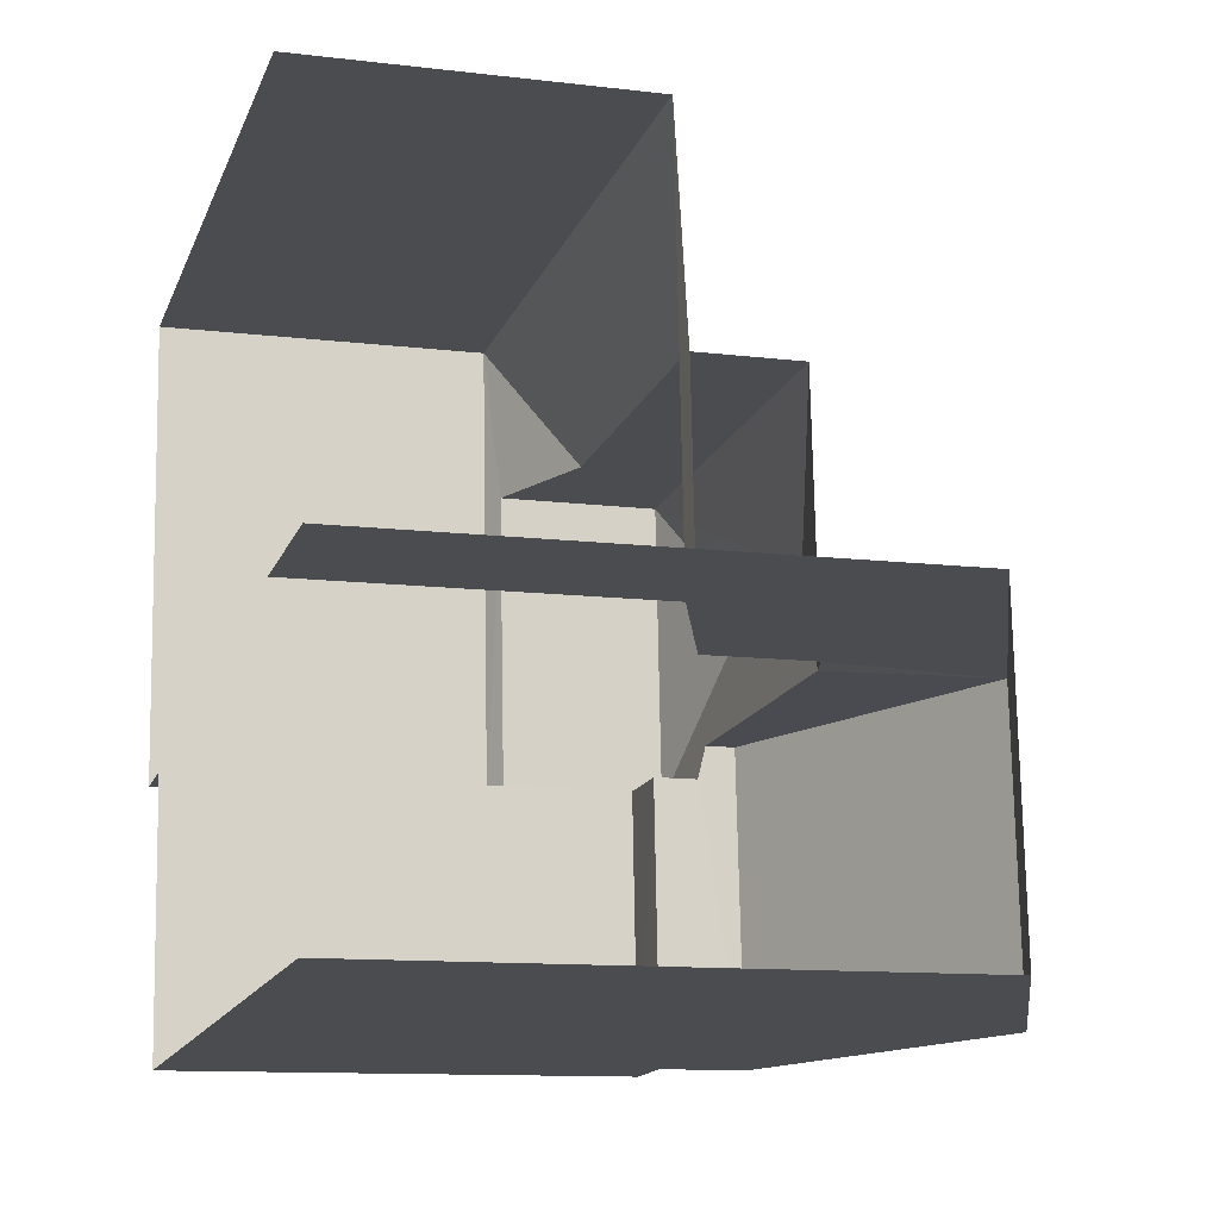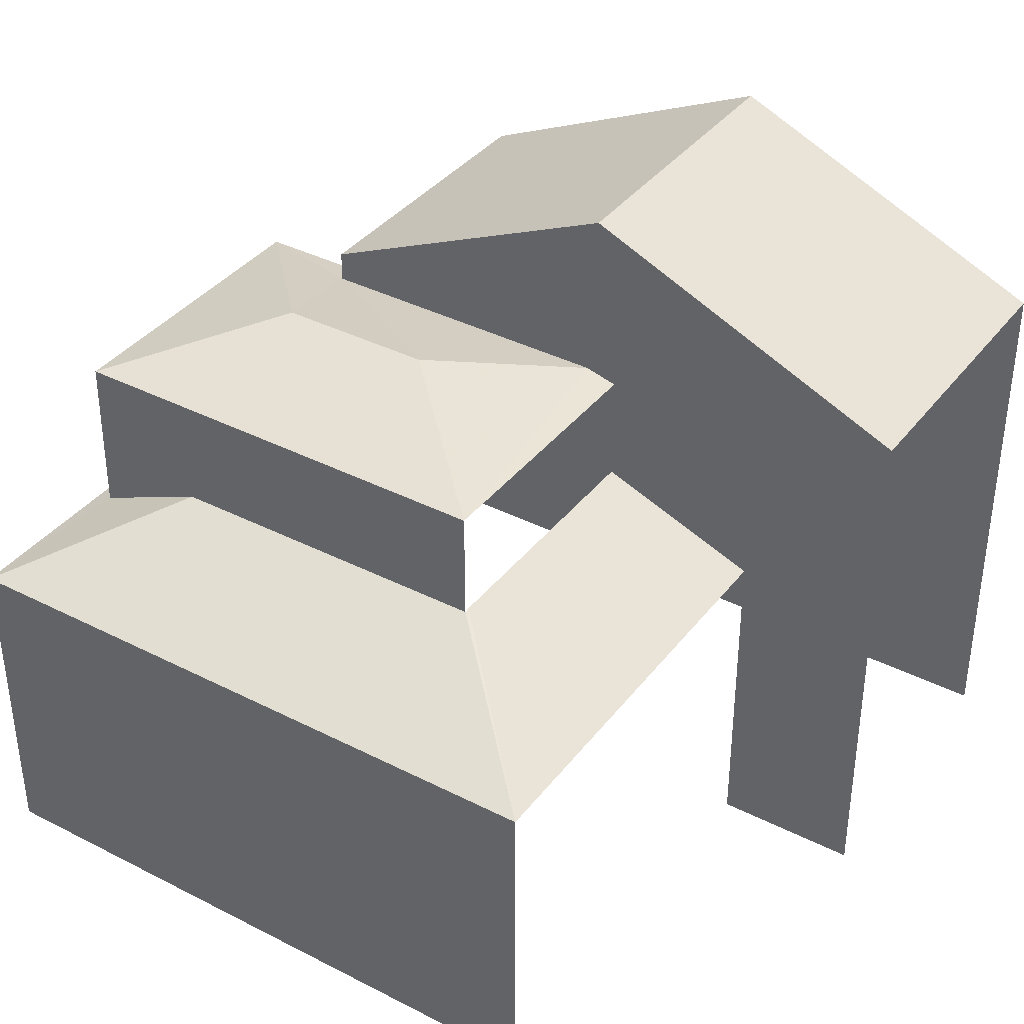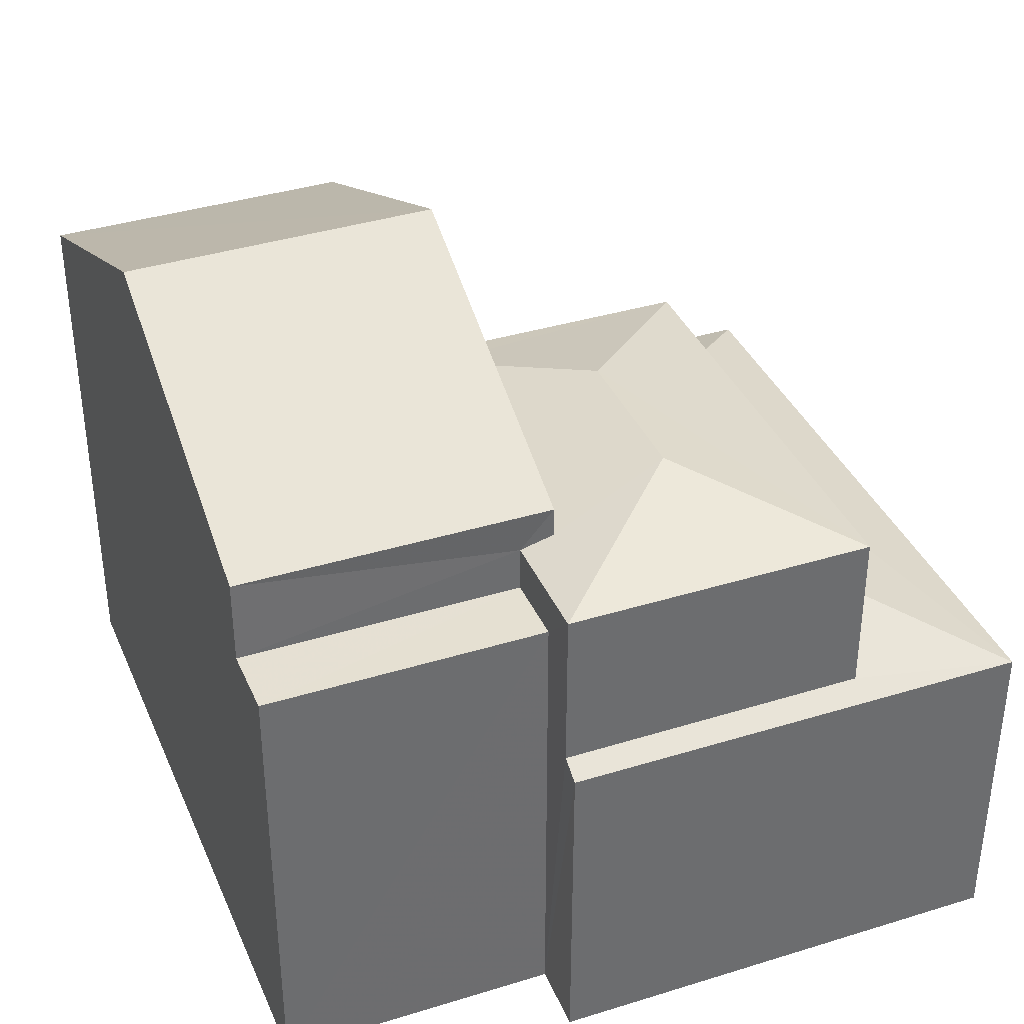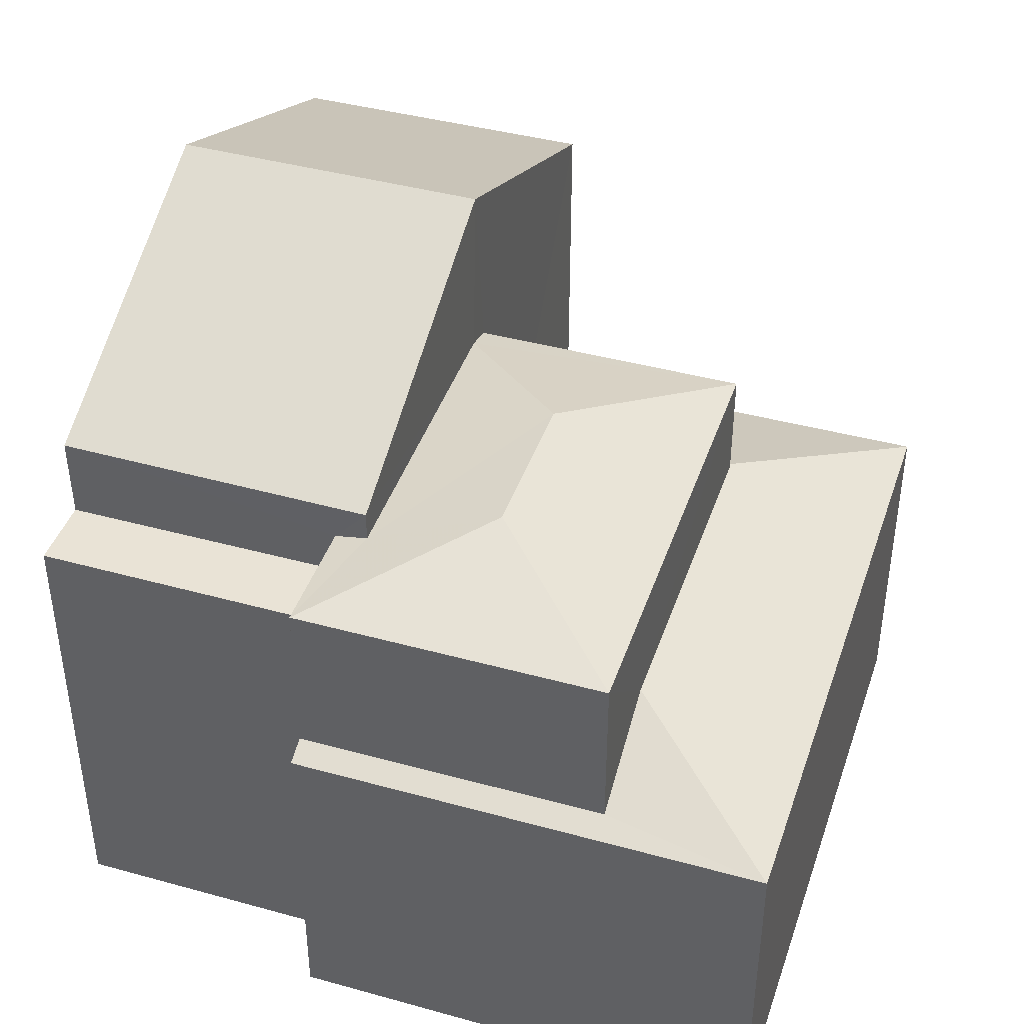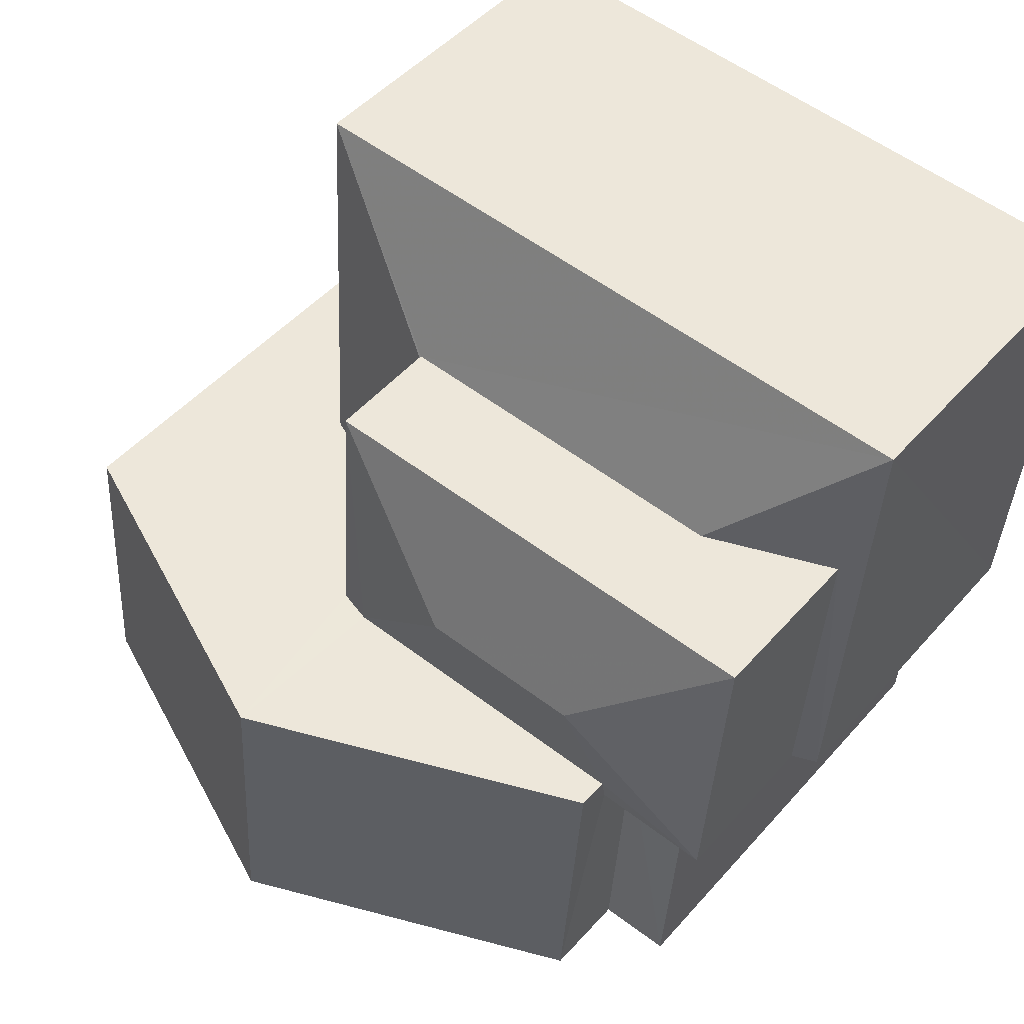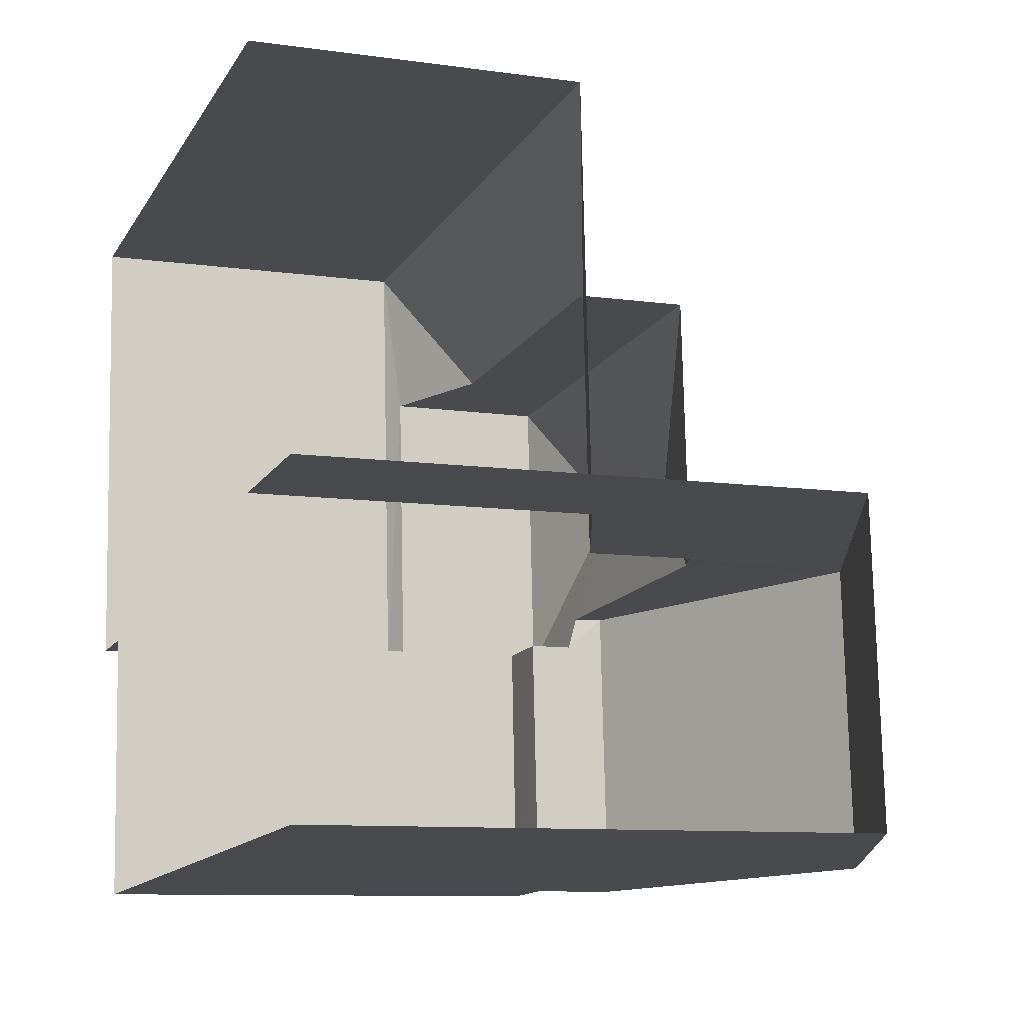
<metadata>
{"format":"obj","ext":"obj","renderer":"f3d","projection":"perspective","resolution":1024,"background":"white","views":[{"elev":-11.4,"azim":-106.4,"up":"+Y"},{"elev":37.6,"azim":-150.5,"up":"+Z"},{"elev":37.3,"azim":64.7,"up":"+Z"},{"elev":42.1,"azim":104.6,"up":"+Z"},{"elev":48.0,"azim":39.0,"up":"+Y"},{"elev":-9.6,"azim":-110.2,"up":"+Y"}]}
</metadata>
<code>
v -3.14e+05 4.183e+04 50.89
v -3.14e+05 4.183e+04 50.89
v -3.14e+05 4.183e+04 50.88
v -3.14e+05 4.183e+04 50.88
v -3.14e+05 4.183e+04 50.88
v -3.14e+05 4.183e+04 50.88
v -3.14e+05 4.182e+04 50.88
v -3.14e+05 4.182e+04 50.88
v -3.14e+05 4.183e+04 57.74
v -3.14e+05 4.183e+04 56.68
v -3.14e+05 4.183e+04 56.68
v -3.14e+05 4.183e+04 57.78
v -3.14e+05 4.183e+04 57.74
v -3.14e+05 4.183e+04 60.46
v -3.14e+05 4.183e+04 59.85
v -3.14e+05 4.183e+04 60.46
v -3.14e+05 4.183e+04 59.69
v -3.14e+05 4.183e+04 59.85
v -3.14e+05 4.183e+04 59.69
v -3.14e+05 4.183e+04 62.89
v -3.14e+05 4.182e+04 60.37
v -3.14e+05 4.183e+04 60.37
v -3.14e+05 4.182e+04 62.88
v -3.14e+05 4.183e+04 59.7
v -3.14e+05 4.183e+04 58.92
v -3.14e+05 4.182e+04 58.92
v -3.14e+05 4.182e+04 58.92
v -3.14e+05 4.183e+04 58.92
v -3.14e+05 4.183e+04 59.7
v -3.14e+05 4.183e+04 59.7
v -3.14e+05 4.182e+04 60.37
v -3.14e+05 4.183e+04 60.38
v -3.14e+05 4.183e+04 56.86
v -3.14e+05 4.183e+04 56.86
v -3.14e+05 4.183e+04 56.67
v -3.14e+05 4.183e+04 56.68
v -3.14e+05 4.183e+04 57.78
f 1 2 3
f 2 4 3
f 5 6 7
f 6 1 3
f 7 6 8
f 6 3 8
f 29 12 30
f 30 12 37
f 9 12 29
f 6 11 1
f 6 36 11
f 32 5 7
f 31 32 7
f 9 10 11
f 11 12 9
f 13 10 9
f 14 15 16
f 16 15 17
f 14 18 15
f 17 15 19
f 20 21 22
f 20 23 21
f 24 16 17
f 25 26 27
f 28 25 27
f 18 14 29
f 30 18 29
f 20 31 23
f 20 32 31
f 33 10 13
f 34 35 33
f 35 10 33
f 12 36 37
f 12 11 36
f 24 29 14
f 16 24 14
f 25 19 26
f 26 19 21
f 21 19 22
f 19 15 22
f 10 4 2
f 10 35 4
f 4 35 3
f 19 25 28
f 28 3 34
f 19 28 17
f 28 34 17
f 35 34 3
f 8 28 27
f 8 3 28
f 11 2 1
f 11 10 2
f 24 17 34
f 33 24 34
f 23 31 26
f 21 23 26
f 31 7 26
f 26 7 8
f 26 8 27
f 22 15 18
f 6 5 36
f 30 37 36
f 22 18 20
f 36 5 32
f 20 18 30
f 20 30 32
f 30 36 32
f 13 29 24
f 24 33 13
f 9 29 13

</code>
